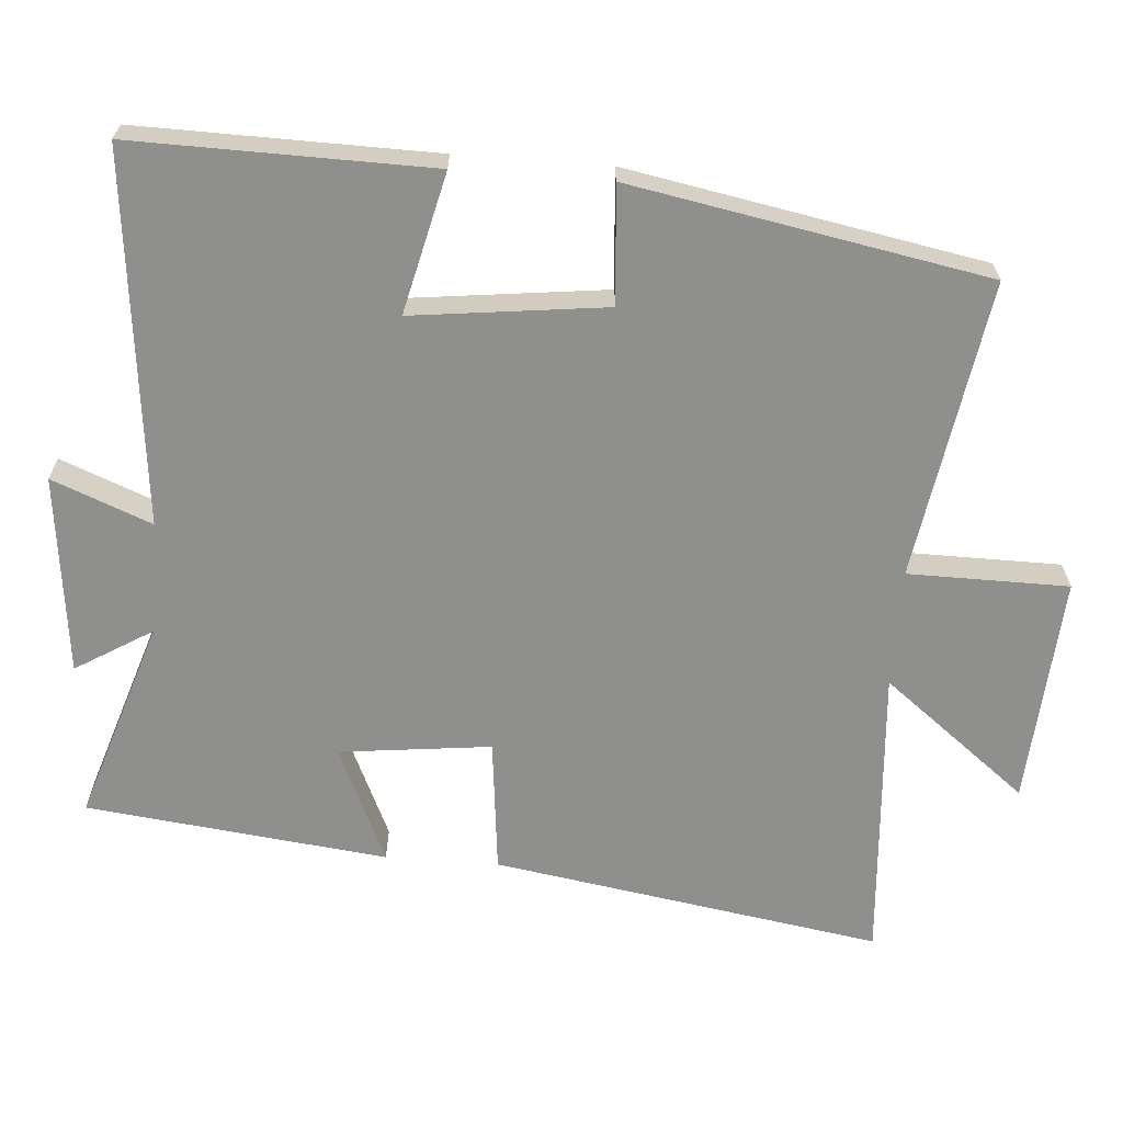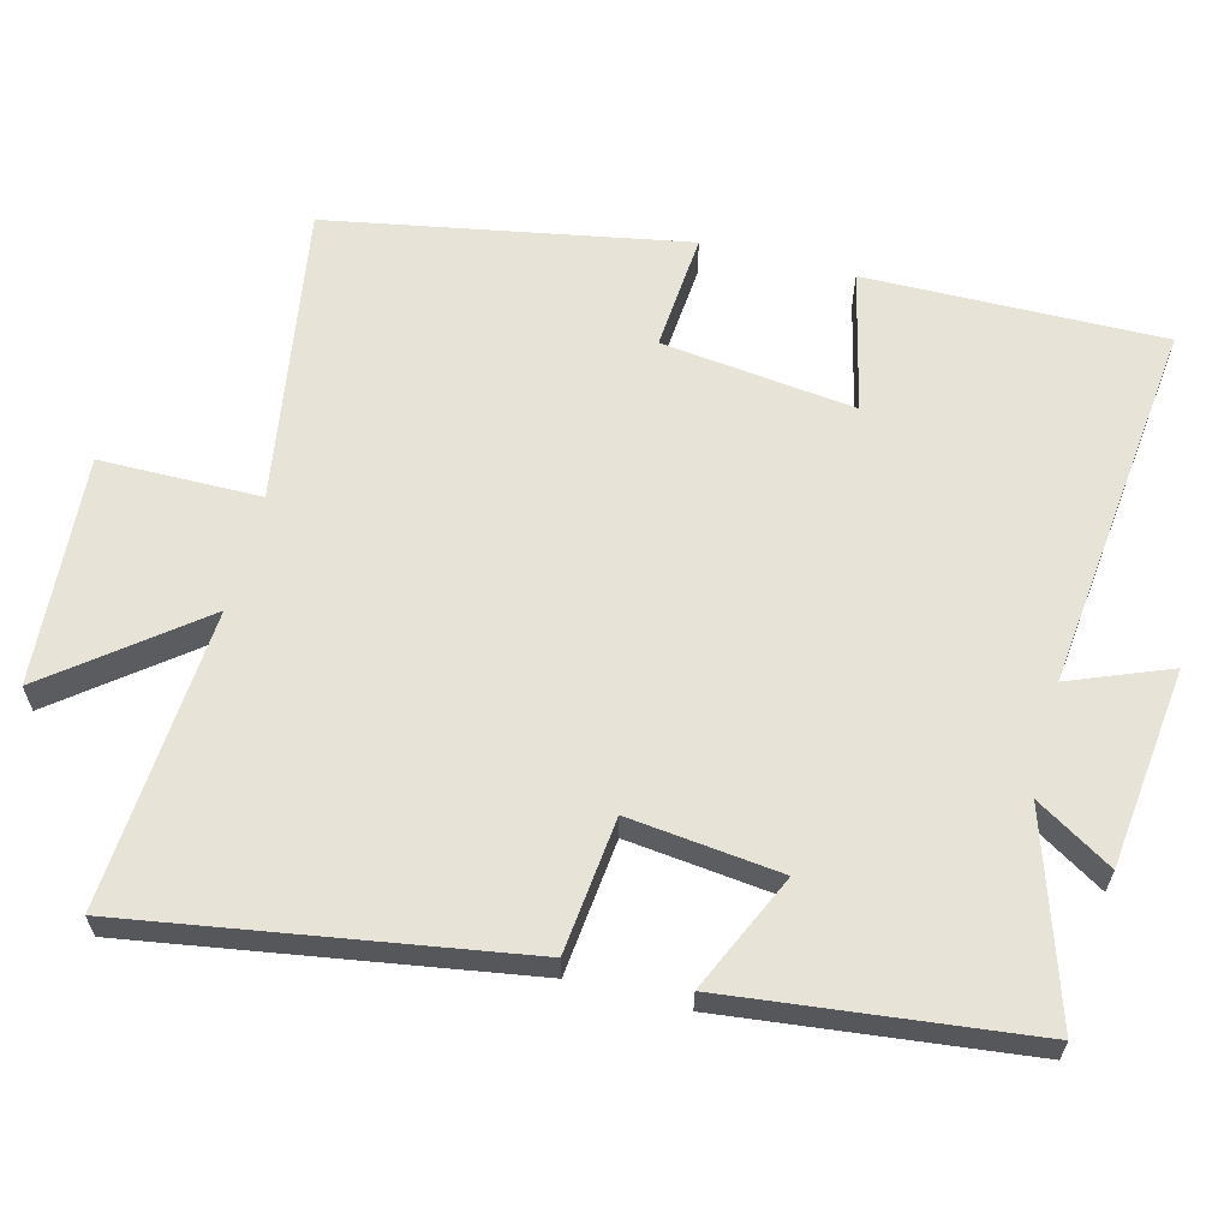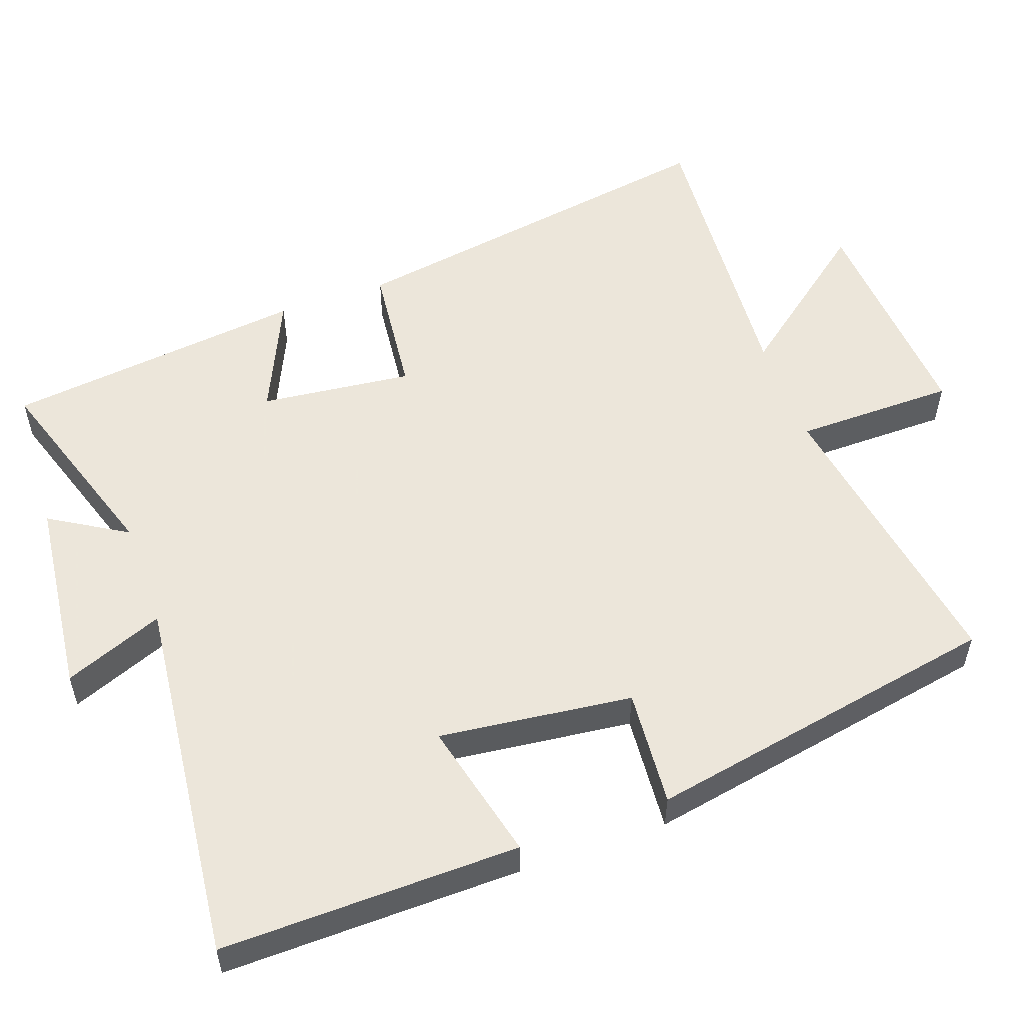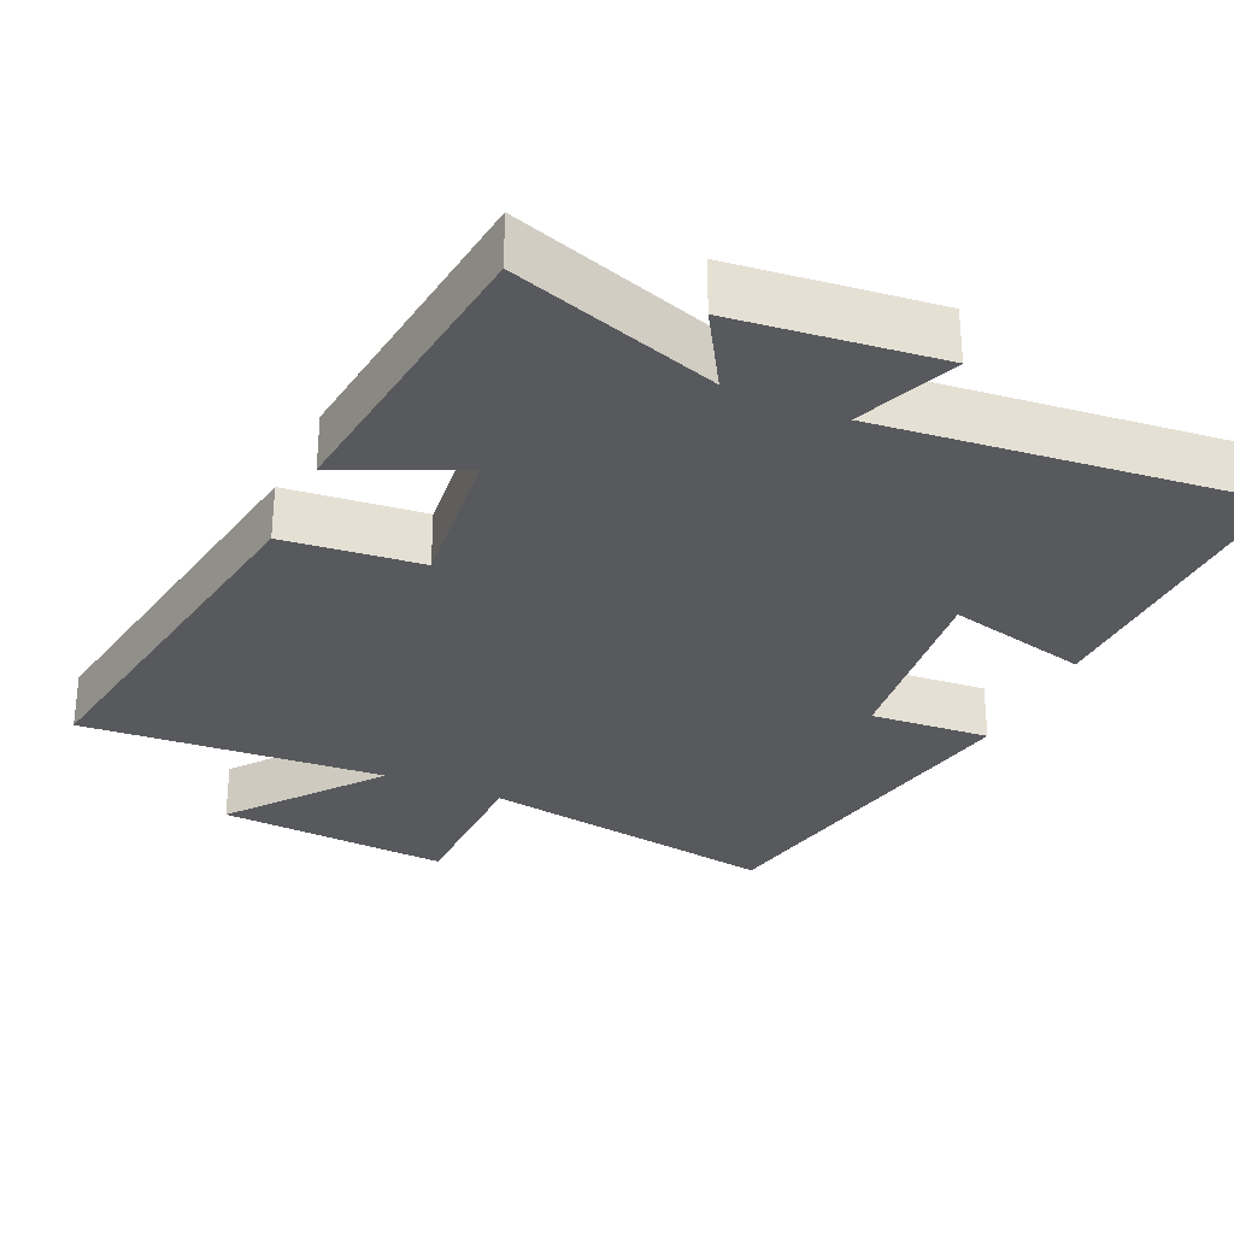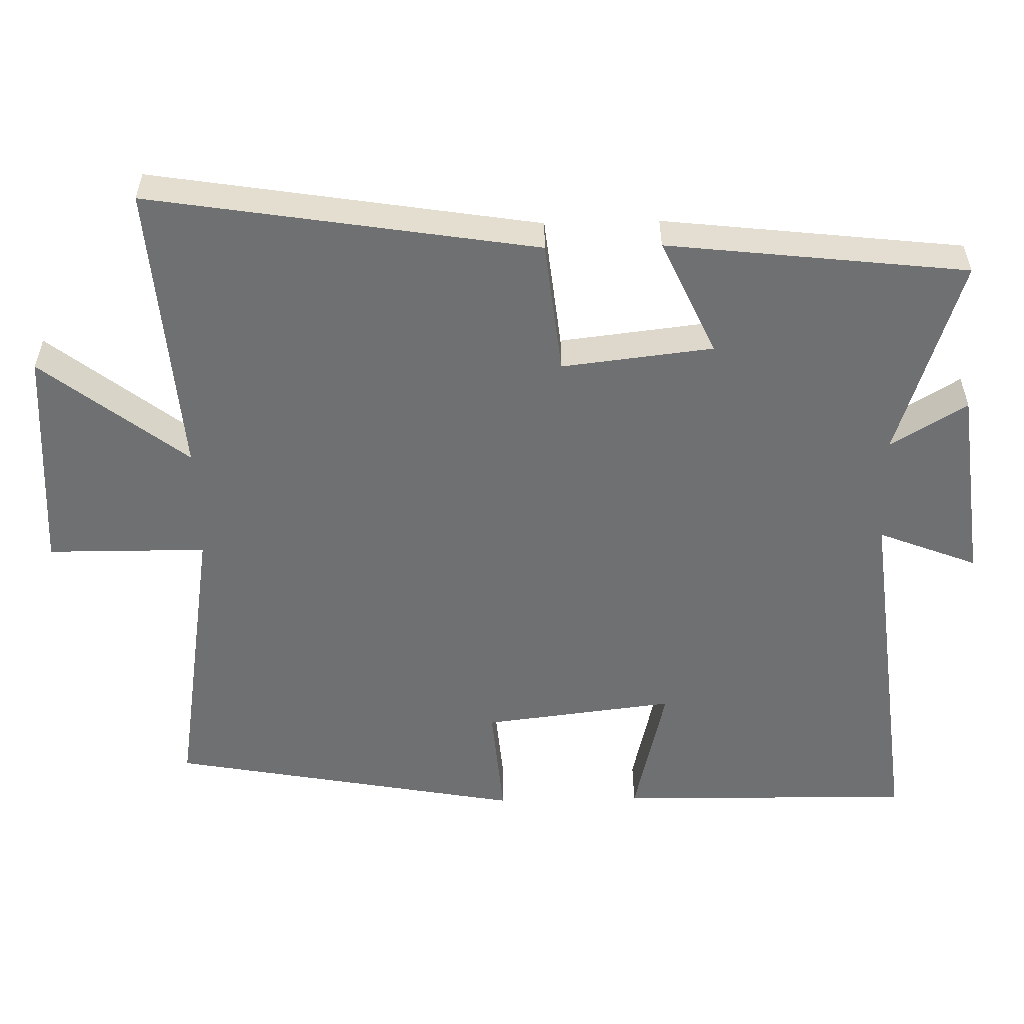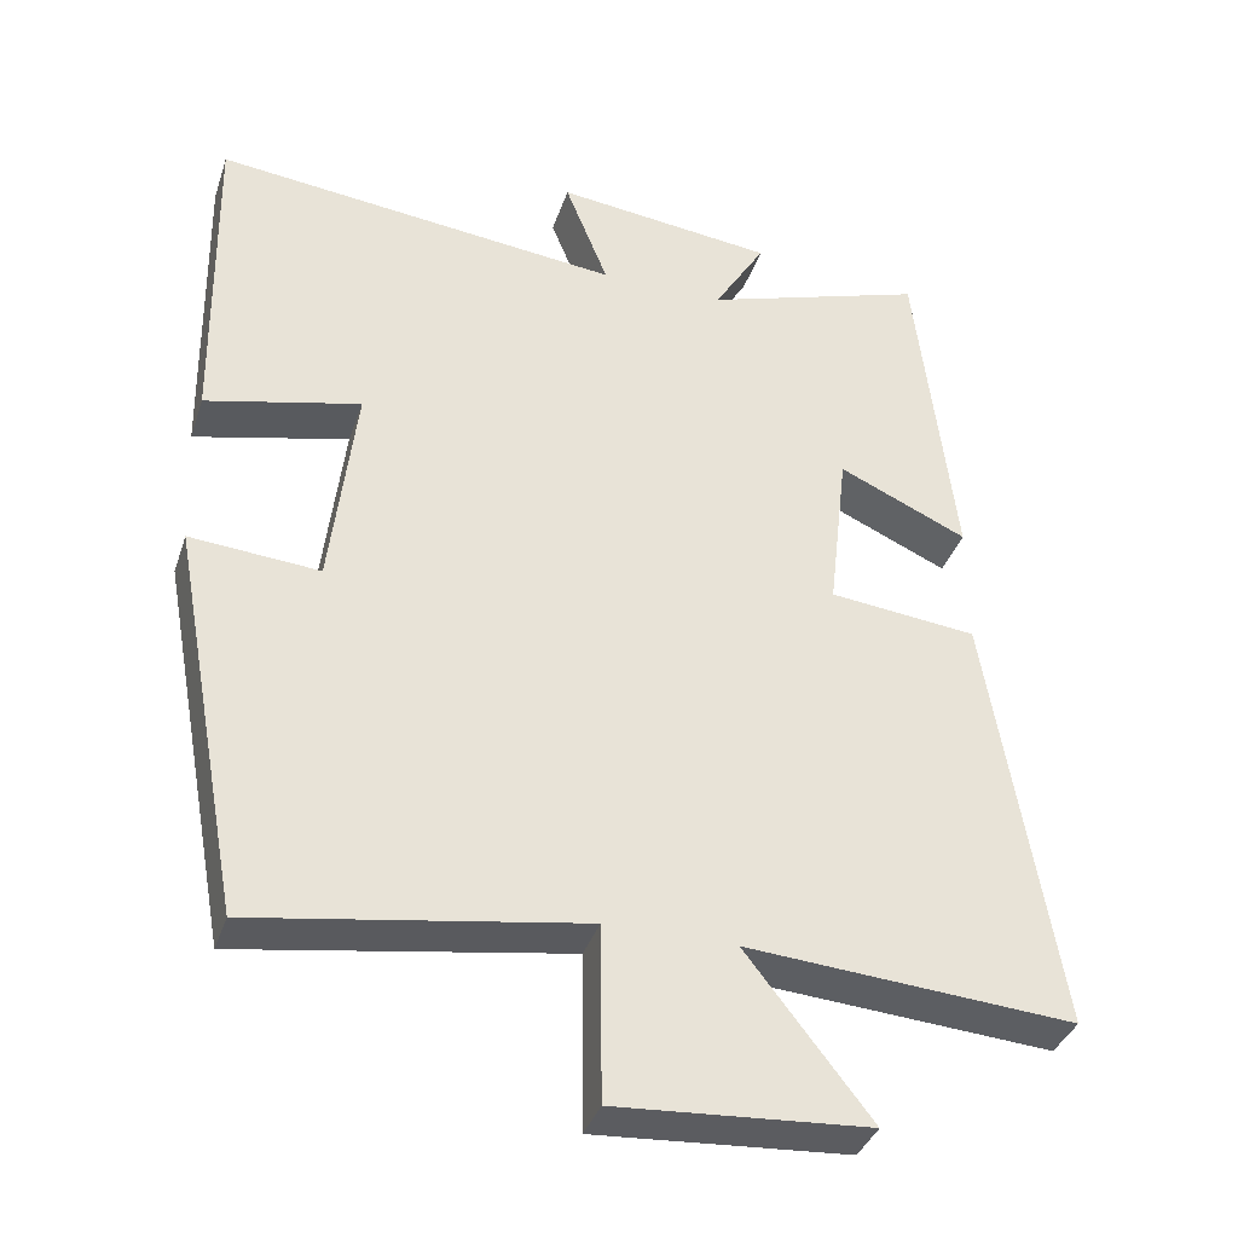
<metadata>
{"format":"obj","ext":"obj","renderer":"f3d","projection":"perspective","resolution":1024,"background":"white","views":[{"elev":-65.3,"azim":85.7,"up":"+Y"},{"elev":62.7,"azim":-75.4,"up":"+Y"},{"elev":54.2,"azim":70.3,"up":"+Y"},{"elev":-30.0,"azim":-24.4,"up":"+Y"},{"elev":-54.8,"azim":-88.6,"up":"+Y"},{"elev":-37.0,"azim":162.4,"up":"+Z"}]}
</metadata>
<code>
v -0.451 0.07 0.592
v -0.169 0.07 0.5
v -0.234 0.07 0.607
v 0.044 0.07 0.639
v -0.011 0.07 0.5
v 0.507 0.07 0.556
v 0.5 0.07 0.14
v 0.304 0.07 0.187
v 0.336 0.07 -0.083
v 0.5 0.07 -0.07
v 0.408 0.07 -0.567
v -0.008 0.07 -0.5
v -0.01 0.07 -0.724
v -0.33 0.07 -0.702
v -0.172 0.07 -0.5
v -0.588 0.07 -0.53
v -0.5 0.07 0.013
v -0.312 0.07 0.033
v -0.336 0.07 0.245
v -0.5 0.07 0.171
v -0.451 0 0.592
v -0.169 0 0.5
v -0.234 0 0.607
v 0.044 0 0.639
v -0.011 0 0.5
v 0.507 0 0.556
v 0.5 0 0.14
v 0.304 0 0.187
v 0.336 0 -0.083
v 0.5 0 -0.07
v 0.408 0 -0.567
v -0.008 0 -0.5
v -0.01 0 -0.724
v -0.33 0 -0.702
v -0.172 0 -0.5
v -0.588 0 -0.53
v -0.5 0 0.013
v -0.312 0 0.033
v -0.336 0 0.245
v -0.5 0 0.171
f 19 20 1 2
f 18 19 2
f 15 16 17 18
f 15 18 2
f 12 13 14 15
f 12 15 2
f 9 10 11 12
f 8 9 12 2
f 5 6 7 8
f 5 8 2 3
f 3 4 5
f 22 21 40 39
f 22 39 38
f 38 37 36 35
f 22 38 35
f 35 34 33 32
f 22 35 32
f 32 31 30 29
f 22 32 29 28
f 28 27 26 25
f 23 22 28 25
f 25 24 23
f 1 21 22 2
f 2 22 23 3
f 3 23 24 4
f 4 24 25 5
f 5 25 26 6
f 6 26 27 7
f 7 27 28 8
f 8 28 29 9
f 9 29 30 10
f 10 30 31 11
f 11 31 32 12
f 12 32 33 13
f 13 33 34 14
f 14 34 35 15
f 15 35 36 16
f 16 36 37 17
f 17 37 38 18
f 18 38 39 19
f 19 39 40 20
f 20 40 21 1

</code>
